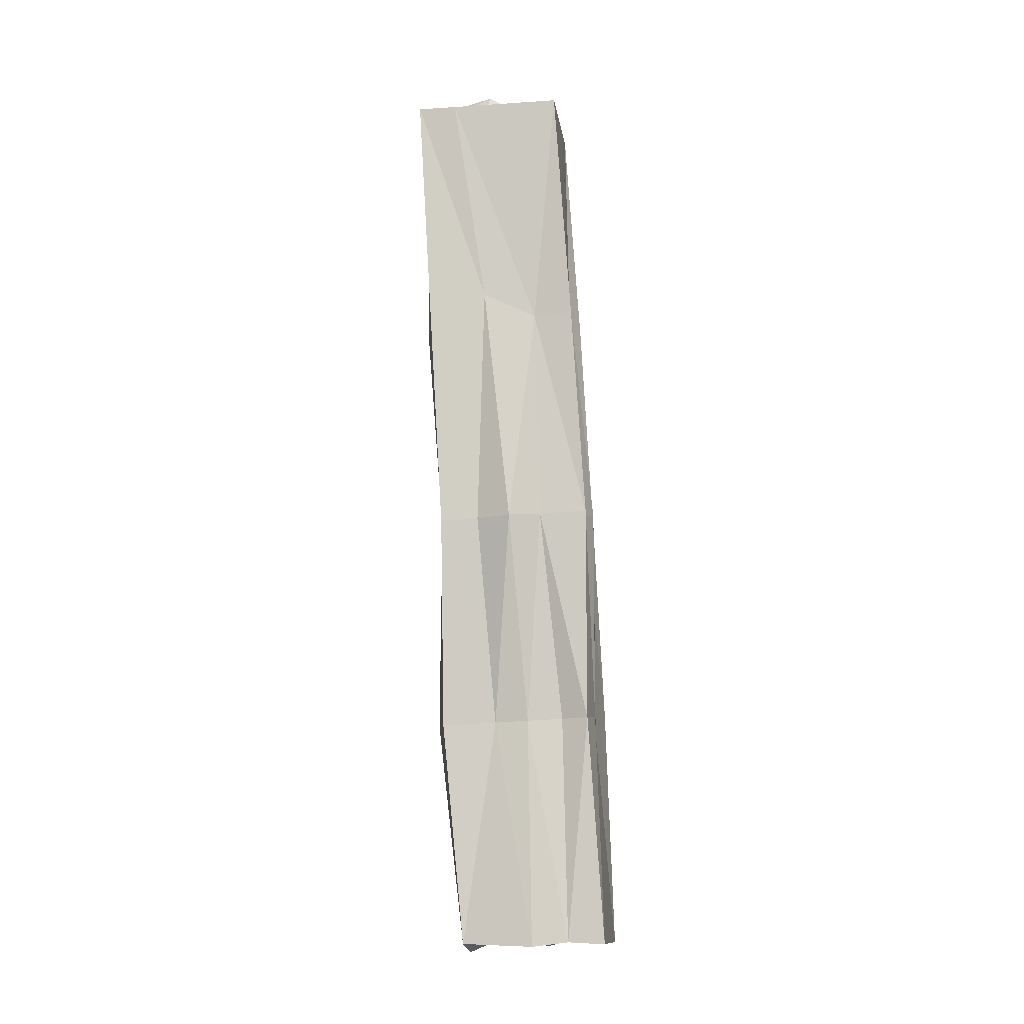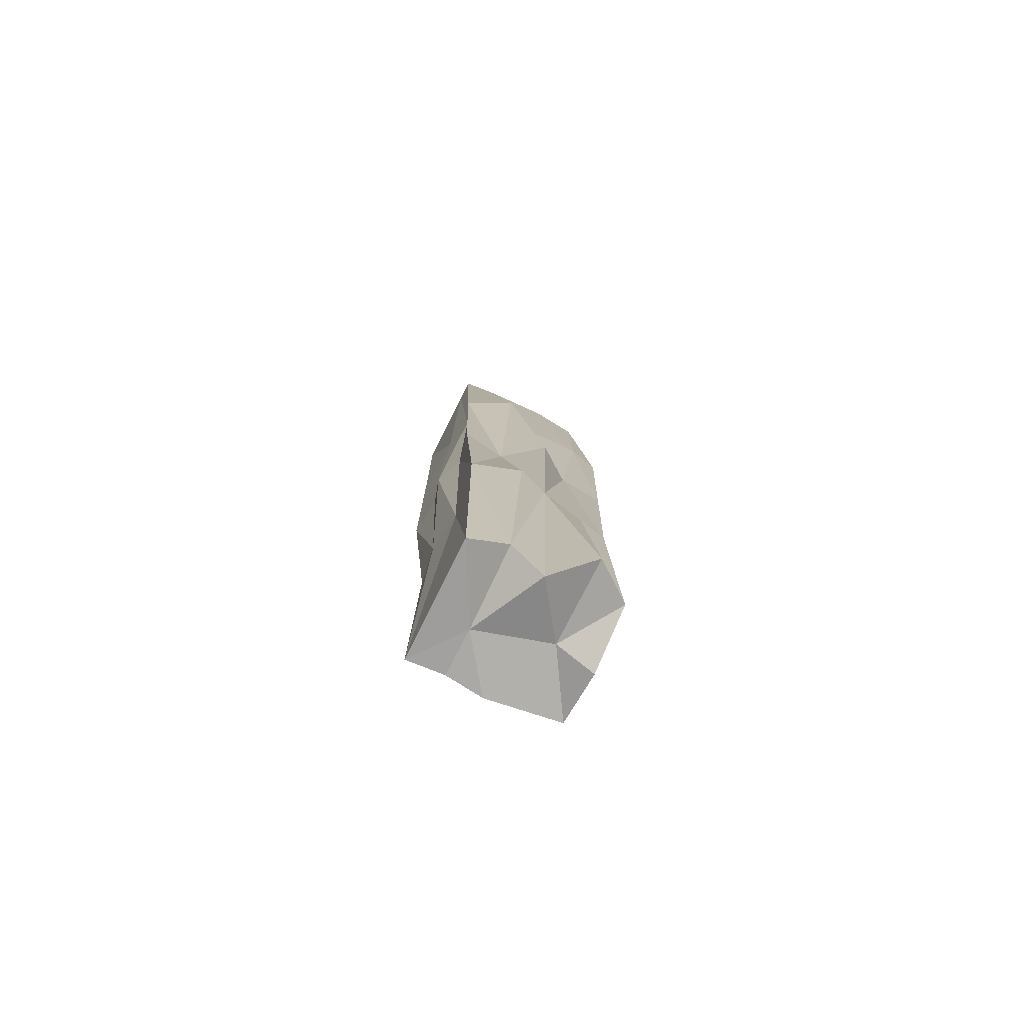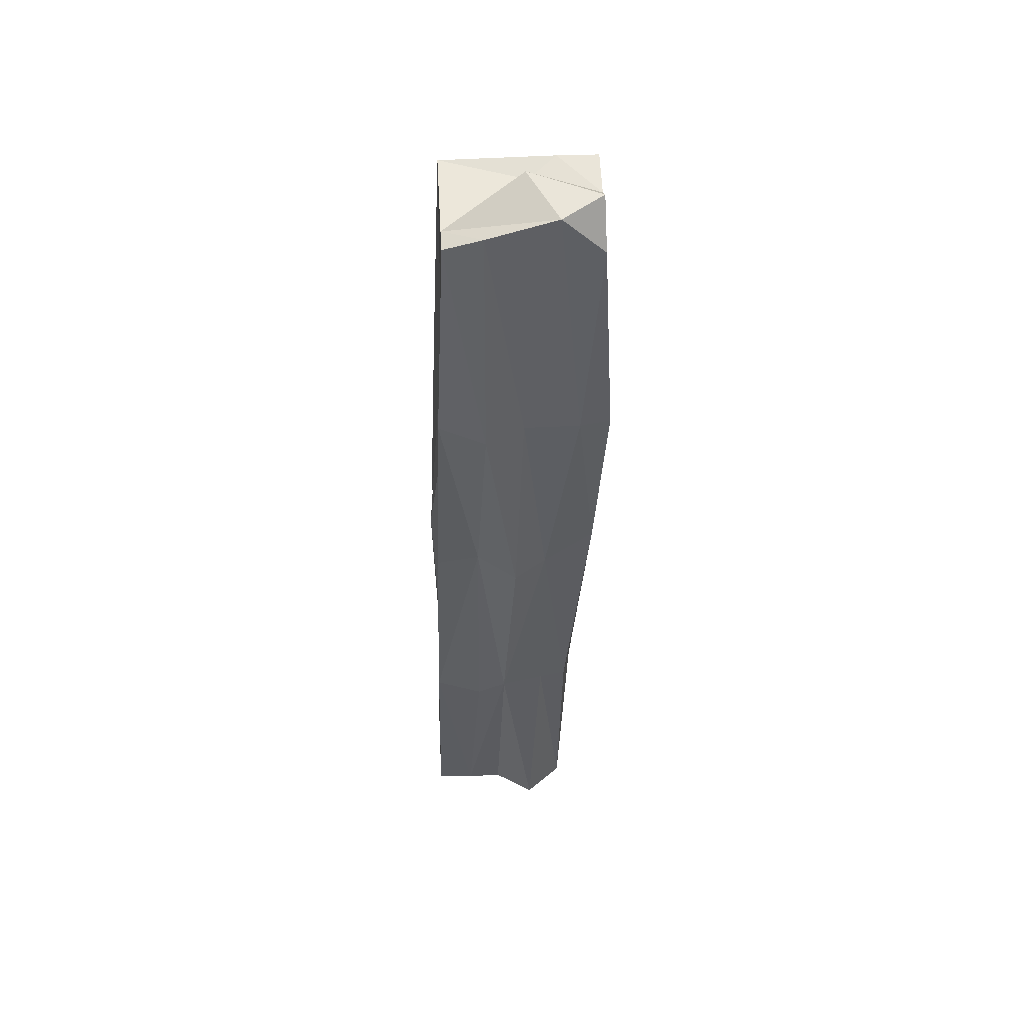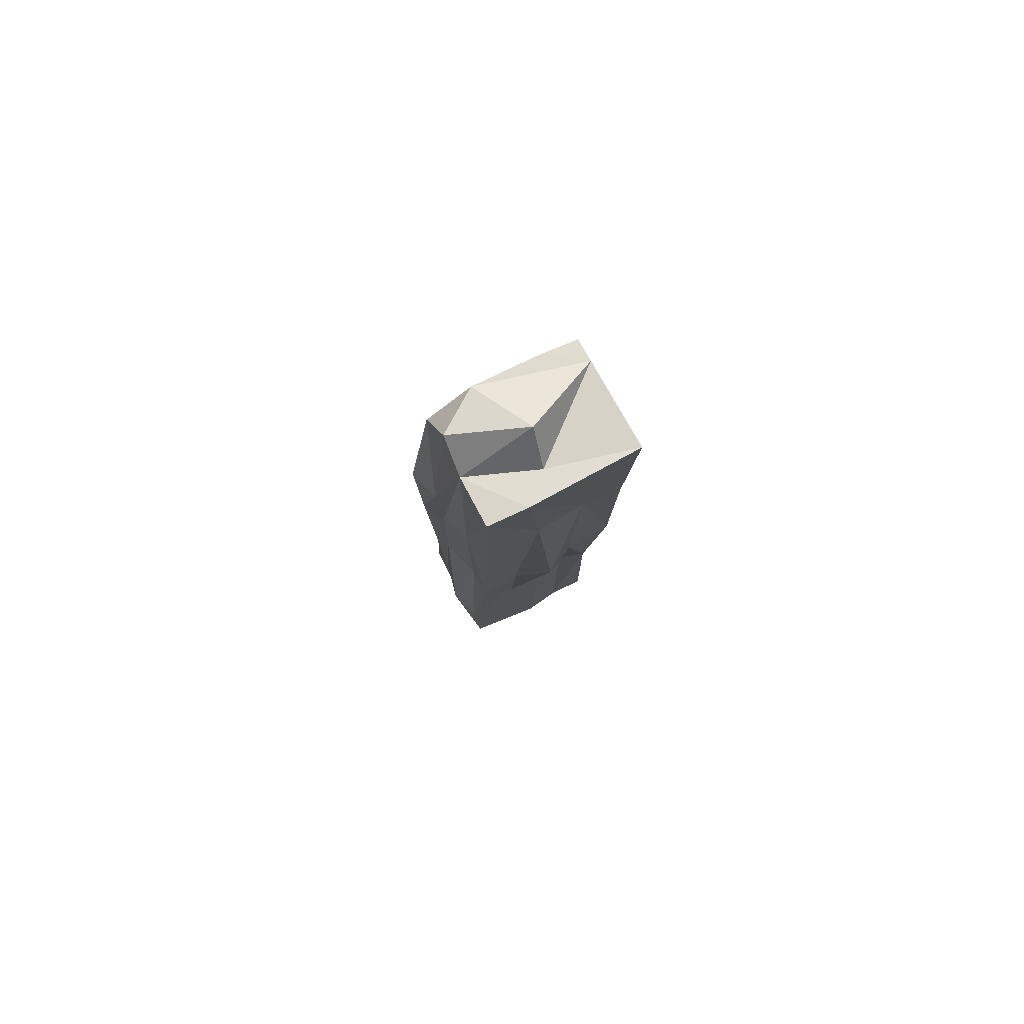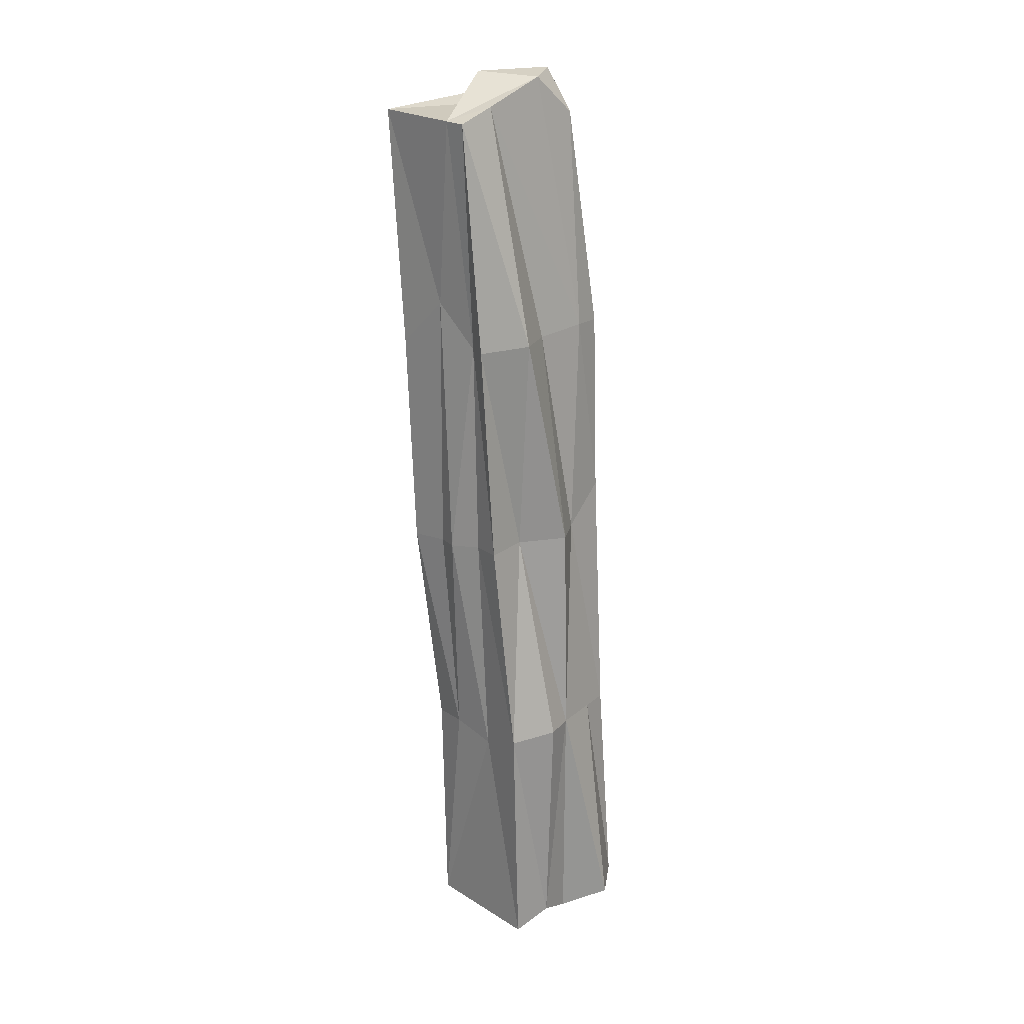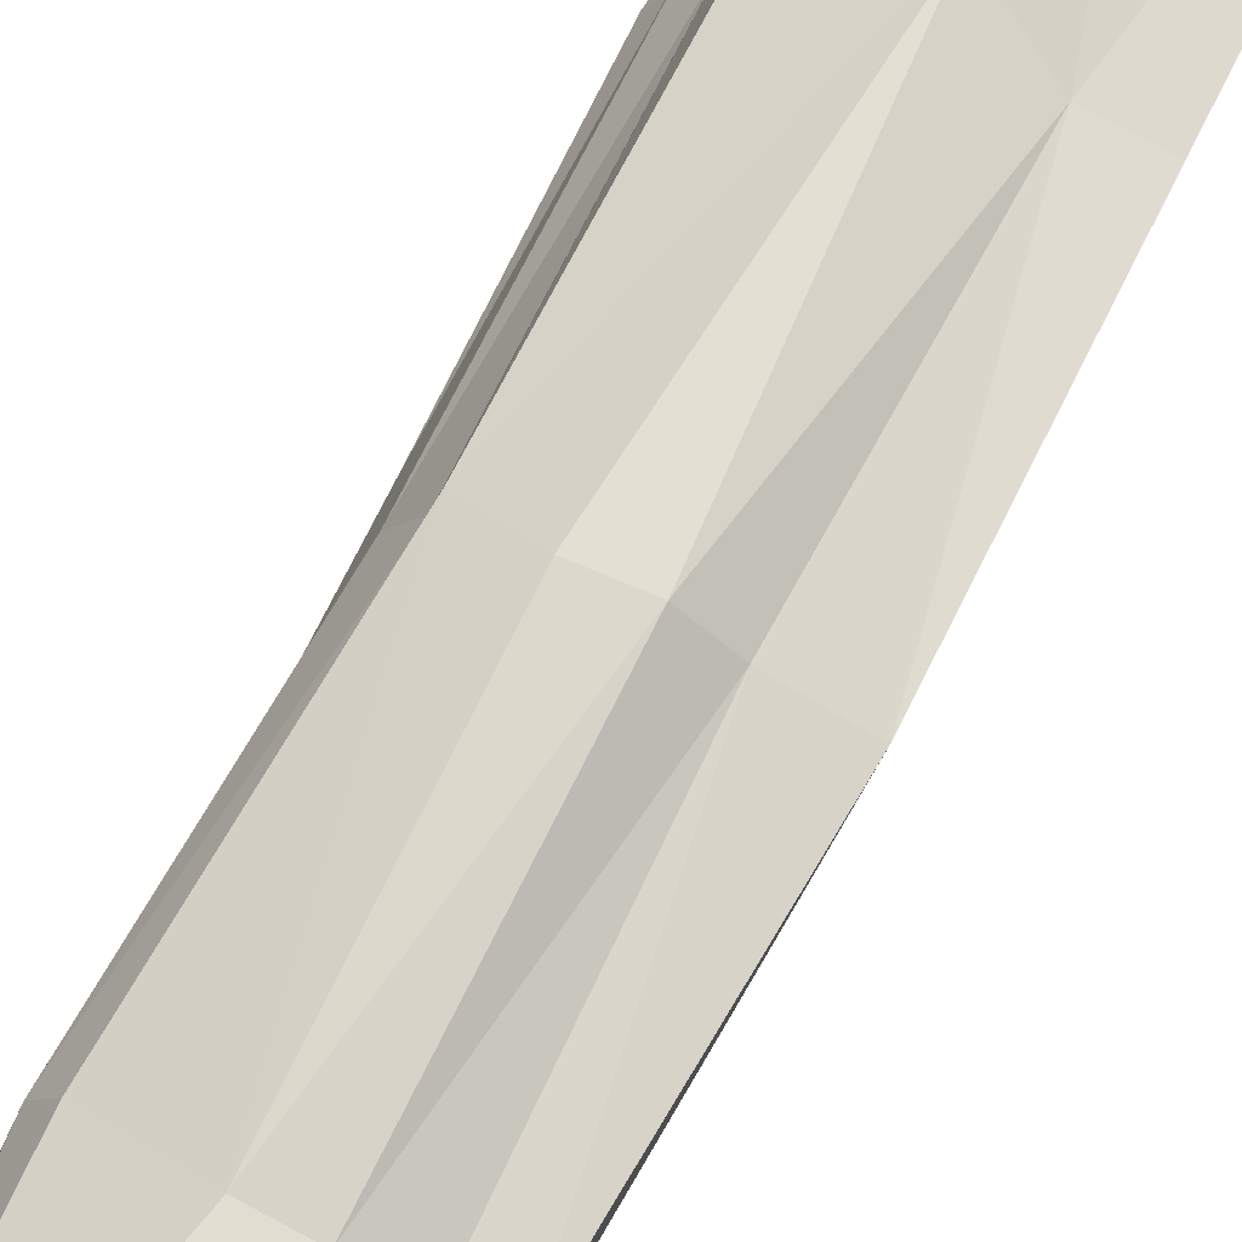
<metadata>
{"format":"obj","ext":"obj","renderer":"f3d","projection":"perspective","resolution":1024,"background":"white","views":[{"elev":-15.0,"azim":23.9,"up":"+Y"},{"elev":-70.1,"azim":169.7,"up":"+Y"},{"elev":58.1,"azim":-167.2,"up":"+Y"},{"elev":73.5,"azim":-12.9,"up":"+Y"},{"elev":26.1,"azim":152.0,"up":"+Y"},{"elev":60.5,"azim":27.4,"up":"+Z"}]}
</metadata>
<code>
o Cube.077_Cube.081
v -14.55 7.084 -10.2
v -14.6 7.107 -10.37
v -14.6 8.435 -10.19
v -14.33 7.083 -10.26
v -14.38 8.451 -10.25
v -14.55 7.749 -10.11
v -14.62 7.822 -10.26
v -14.57 7.073 -10.28
v -14.44 8.468 -10.23
v -14.38 7.784 -10.35
v -14.49 7.084 -10.4
v -14.32 7.759 -10.18
v -14.44 7.079 -10.22
v -14.47 8.498 -10.13
v -14.43 7.751 -10.12
v -14.34 7.772 -10.27
v -14.51 7.784 -10.35
v -14.59 7.763 -10.2
v -14.55 8.447 -10.03
v -14.59 7.448 -10.33
v -14.38 7.459 -10.41
v -14.55 7.108 -10.43
v -14.33 8.446 -10.08
v -14.34 7.432 -10.22
v -14.38 7.09 -10.43
v -14.39 7.086 -10.24
v -14.56 7.423 -10.16
v -14.57 8.45 -10.1
v -14.63 8.101 -10.23
v -14.54 8.496 -10.2
v -14.38 8.111 -10.31
v -14.44 7.11 -10.43
v -14.33 8.087 -10.14
v -14.5 8.445 -10.04
v -14.41 7.091 -10.31
v -14.43 7.429 -10.2
v -14.39 7.756 -10.16
v -14.49 7.752 -10.13
v -14.37 7.424 -10.34
v -14.37 7.777 -10.3
v -14.34 7.767 -10.23
v -14.5 7.456 -10.38
v -14.5 8.107 -10.27
v -14.55 7.777 -10.3
v -14.44 7.78 -10.32
v -14.6 8.09 -10.15
v -14.56 7.755 -10.15
v -14.6 8.097 -10.19
v -14.57 8.084 -10.12
v -14.59 7.429 -10.2
v -14.46 8.113 -10.32
v -14.59 8.107 -10.25
v -14.56 7.451 -10.35
v -14.36 8.165 -10.2
v -14.38 8.106 -10.27
v -14.47 8.124 -10.09
v -14.39 8.085 -10.13
v -14.39 7.433 -10.22
v -14.52 7.098 -10.3
v -14.37 8.45 -10.21
v -14.47 8.44 -10.09
v -14.58 8.496 -10.14
v -14.49 7.427 -10.19
v -14.35 7.44 -10.27
v -14.46 7.459 -10.41
v -14.59 7.403 -10.27
f 20 2 66
f 24 4 64
f 14 28 61
f 60 9 30
f 59 11 35
f 66 8 50
f 54 41 16
f 23 33 54
f 60 54 55
f 39 25 21
f 56 38 15
f 34 19 56
f 35 4 26
f 13 35 26
f 23 61 34
f 60 61 23
f 14 62 28
f 64 4 39
f 7 66 18
f 26 36 13
f 63 27 1
f 30 3 62
f 60 14 61
f 59 22 11
f 57 15 37
f 6 56 19
f 55 16 40
f 39 4 25
f 41 33 12
f 22 42 11
f 44 43 17
f 45 31 10
f 18 49 46
f 7 46 48
f 48 29 7
f 48 28 62
f 48 3 29
f 6 49 47
f 1 50 8
f 19 28 49
f 28 46 49
f 27 47 50
f 50 18 66
f 17 51 45
f 51 5 31
f 9 51 43
f 7 52 44
f 52 3 30
f 52 9 43
f 2 53 22
f 20 44 53
f 42 44 17
f 10 55 40
f 60 23 54
f 55 5 60
f 21 40 39
f 12 57 37
f 40 16 39
f 57 23 34
f 26 24 58
f 34 56 57
f 24 37 58
f 36 37 15
f 13 59 35
f 8 2 59
f 2 22 59
f 28 34 61
f 1 8 59
f 60 30 14
f 60 5 9
f 25 35 32
f 32 21 25
f 14 30 62
f 13 63 1
f 11 32 35
f 63 15 38
f 63 6 27
f 64 16 41
f 64 12 24
f 32 42 65
f 42 45 65
f 21 45 10
f 66 2 8
f 7 20 66
f 26 58 36
f 57 56 15
f 6 38 56
f 55 54 16
f 41 54 33
f 22 53 42
f 44 52 43
f 45 51 31
f 18 47 49
f 7 18 46
f 48 46 28
f 48 62 3
f 6 19 49
f 1 27 50
f 27 6 47
f 50 47 18
f 17 43 51
f 51 9 5
f 7 29 52
f 52 29 3
f 52 30 9
f 2 20 53
f 20 7 44
f 42 53 44
f 10 31 55
f 55 31 5
f 21 10 40
f 12 33 57
f 57 33 23
f 26 4 24
f 24 12 37
f 36 58 37
f 13 1 59
f 28 19 34
f 25 4 35
f 32 65 21
f 13 36 63
f 63 36 15
f 63 38 6
f 64 39 16
f 64 41 12
f 32 11 42
f 42 17 45
f 21 65 45

</code>
